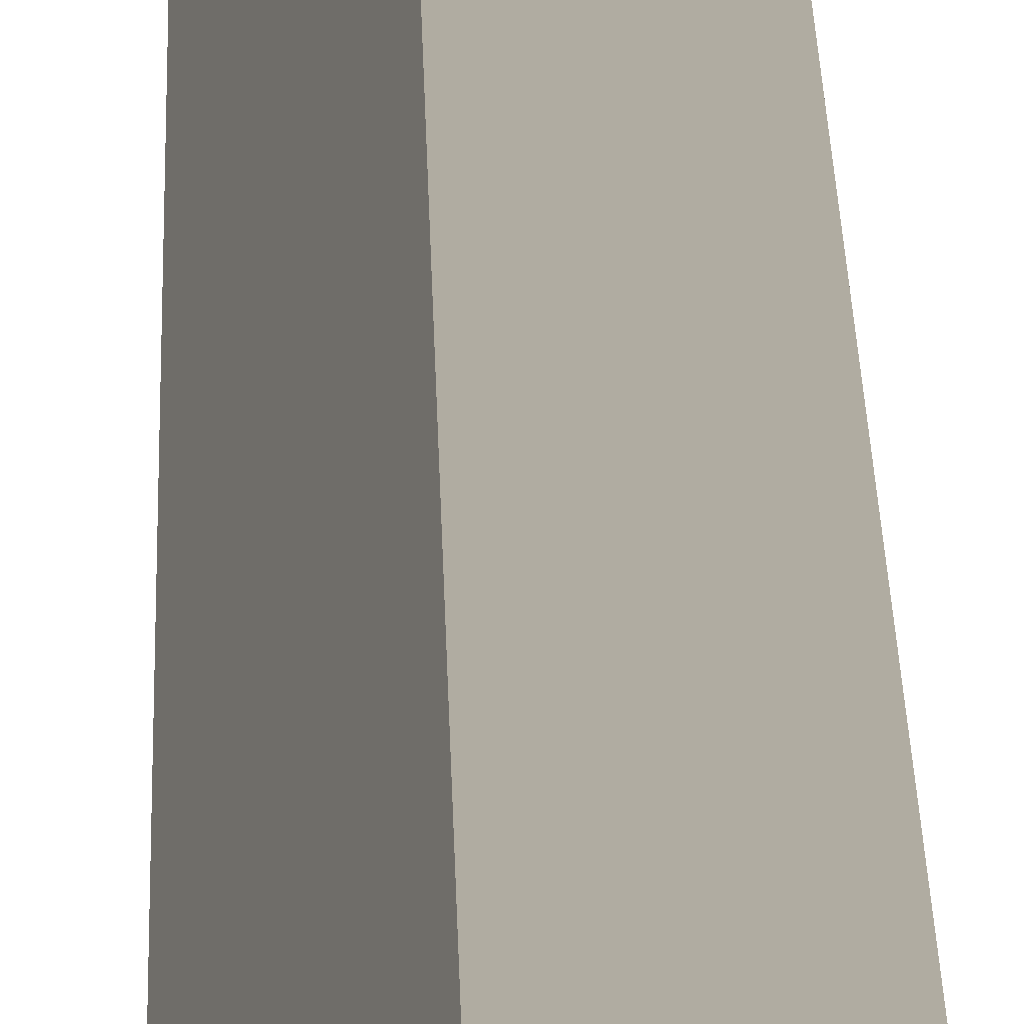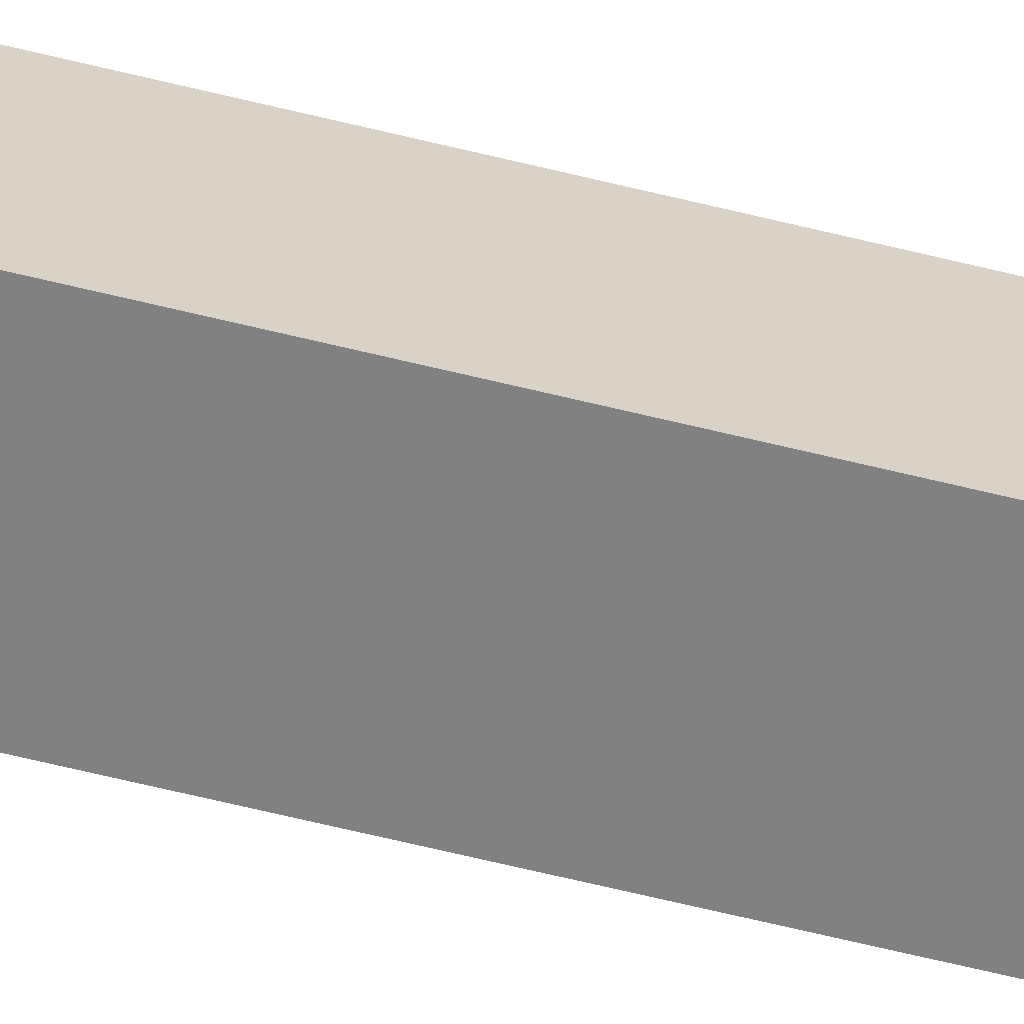
<metadata>
{"format":"obj","ext":"obj","renderer":"f3d","projection":"perspective","resolution":1024,"background":"white","views":[{"elev":5.5,"azim":-0.3,"up":"+Z"},{"elev":-30.9,"azim":-113.6,"up":"+Z"}]}
</metadata>
<code>
v  0.131 12.17 0.213
v  0.214 12.17 -0.13
v  0 12.17 7.453e-16
v  0.344 12.17 0.083
v  0 0 0
v  0.131 -1.304e-17 0.213
v  0.344 -5.082e-18 0.083
v  0.214 7.96e-18 -0.13
g defaultobject
f 1 2 3
f 2 1 4
f 5 1 3
f 1 5 6
f 6 4 1
f 4 6 7
f 7 2 4
f 2 7 8
f 8 3 2
f 3 8 5
f 8 6 5
f 6 8 7

</code>
